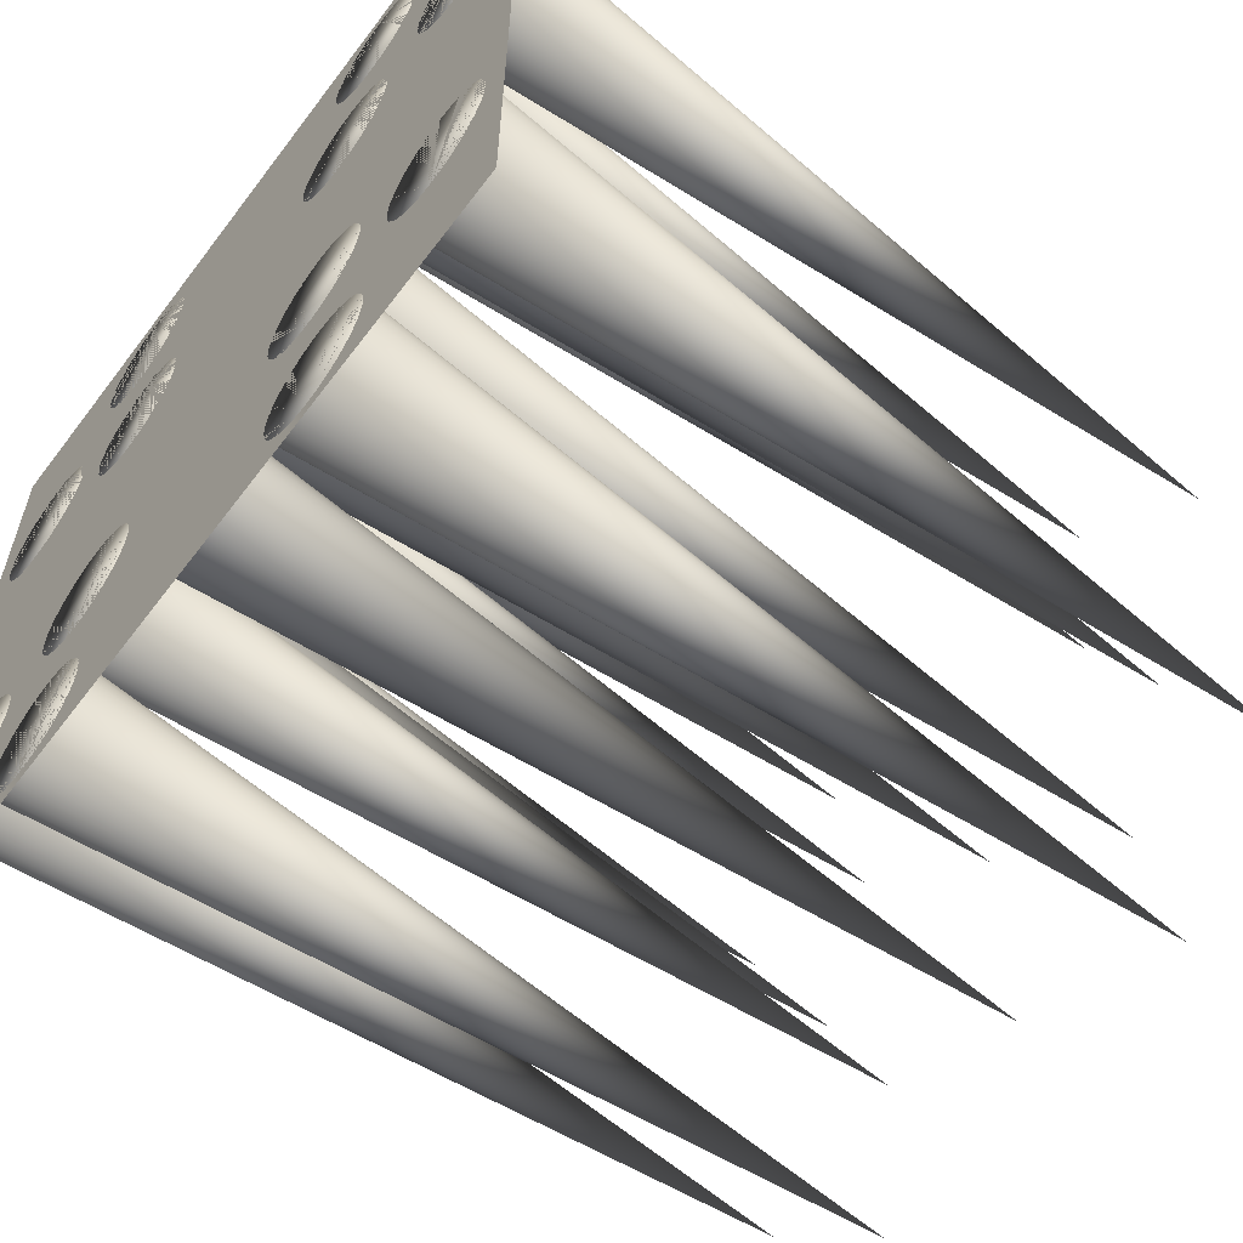
<metadata>
{"format":"obj","ext":"obj","renderer":"f3d","projection":"perspective","resolution":1024,"background":"white","views":[{"elev":-60.4,"azim":53.1,"up":"+Z"}]}
</metadata>
<code>
o Cone
v 0.02926 0 -0.1471
v 0.0574 0 -0.1386
v 0.08334 0 -0.1247
v 0.1061 0 -0.1061
v 0.1247 0 -0.08334
v 0.1386 0 -0.0574
v 0.1471 0 -0.02926
v 1 0 -1
v 0.5557 0 -0.15
v 0.585 0 -0.1471
v 0.6131 0 -0.1386
v 0.639 0 -0.1247
v 0.6618 0 -0.1061
v 0.6804 0 -0.08334
v 0.6943 0 -0.0574
v 0.7028 0 -0.02926
v 0.4086 0 -0.02926
v 0.4171 0 -0.0574
v 0.431 0 -0.08334
v 0.4496 0 -0.1061
v 0.4724 0 -0.1247
v 0.4983 0 -0.1386
v 0.5264 0 -0.1471
v 0.3912 0 -0.5302
v 0.4205 0 -0.5274
v 0.4486 0 -0.5188
v 0.4746 0 -0.505
v 0.4973 0 -0.4863
v 0.516 0 -0.4636
v 0.5298 0 -0.4376
v 0.5383 0 -0.4095
v 0.5412 0 -0.3802
v 0.5383 0 -0.351
v 0.5298 0 -0.3228
v 0.516 0 -0.2969
v 0.4973 0 -0.2742
v 0.4746 0 -0.2555
v 0.4486 0 -0.2417
v 0.4205 0 -0.2331
v 0.3912 0 -0.2302
v 0.362 0 -0.2331
v 0.3338 0 -0.2417
v 0.3079 0 -0.2555
v 0.2852 0 -0.2742
v 0.2665 0 -0.2969
v 0.2526 0 -0.3228
v 0.3912 2 -0.3802
v 0.2441 0 -0.351
v 0.2412 0 -0.3802
v 0.2441 0 -0.4095
v 0.2526 0 -0.4376
v 0.2665 0 -0.4636
v 0.2852 0 -0.4863
v 0.3079 0 -0.505
v 0.3338 0 -0.5188
v 0.362 0 -0.5274
v 0.7891 0 -0.6423
v 0.8183 0 -0.6395
v 0.8465 0 -0.6309
v 0.8724 0 -0.6171
v 0.8951 0 -0.5984
v 0.9138 0 -0.5757
v 0.9276 0 -0.5497
v 0.9362 0 -0.5216
v 0.9391 0 -0.4923
v 0.9362 0 -0.4631
v 0.9276 0 -0.4349
v 0.9138 0 -0.409
v 0.8951 0 -0.3863
v 0.8724 0 -0.3676
v 0.8465 0 -0.3538
v 0.8183 0 -0.3452
v 0.7891 0 -0.3423
v 0.7598 0 -0.3452
v 0.7317 0 -0.3538
v 0.7057 0 -0.3676
v 0.683 0 -0.3863
v 0.6643 0 -0.409
v 0.6505 0 -0.4349
v 0.7891 2 -0.4923
v 0.6419 0 -0.4631
v 0.6391 0 -0.4923
v 0.6419 0 -0.5216
v 0.6505 0 -0.5497
v 0.6643 0 -0.5757
v 0.683 0 -0.5984
v 0.7057 0 -0.6171
v 0.7317 0 -0.6309
v 0.7598 0 -0.6395
v 0.4528 0 -0.961
v 0.482 0 -0.9582
v 0.5102 0 -0.9496
v 0.5361 0 -0.9358
v 0.5588 0 -0.9171
v 0.5775 0 -0.8944
v 0.5914 0 -0.8684
v 0.5999 0 -0.8403
v 0.6028 0 -0.811
v 0.5999 0 -0.7818
v 0.5914 0 -0.7536
v 0.5775 0 -0.7277
v 0.5588 0 -0.705
v 0.5361 0 -0.6863
v 0.5102 0 -0.6725
v 0.482 0 -0.6639
v 0.4528 0 -0.661
v 0.4235 0 -0.6639
v 0.3954 0 -0.6725
v 0.3694 0 -0.6863
v 0.3467 0 -0.705
v 0.3281 0 -0.7277
v 0.3142 0 -0.7536
v 0.4528 2 -0.811
v 0.3057 0 -0.7818
v 0.3028 0 -0.811
v 0.3057 0 -0.8403
v 0.3142 0 -0.8684
v 0.3281 0 -0.8944
v 0.3467 0 -0.9171
v 0.3694 0 -0.9358
v 0.3954 0 -0.9496
v 0.4235 0 -0.9582
v 0.1489 0 -0.5769
v 0.146 0 -0.5476
v 0.1374 0 -0.5195
v 0.1236 0 -0.4936
v 0.1049 0 -0.4708
v 0.0822 0 -0.4522
v 0.05626 0 -0.4383
v 0.02813 0 -0.4298
v 0.02813 0 -0.724
v 0.05626 0 -0.7155
v 0.0822 0 -0.7016
v 0.1049 0 -0.683
v 0.1236 0 -0.6602
v 0.1374 0 -0.6343
v 0.146 0 -0.6062
v 0 0 -0.15
v -0.02926 0 -0.1471
v -0.0574 0 -0.1386
v -0.08334 0 -0.1247
v -0.1061 0 -0.1061
v -0.1247 0 -0.08334
v -0.1386 0 -0.0574
v -0.1471 0 -0.02926
v 0 0 -1
v -1 0 -1
v -0.5557 0 -0.15
v -0.585 0 -0.1471
v -0.6131 0 -0.1386
v -0.639 0 -0.1247
v -0.6618 0 -0.1061
v -0.6804 0 -0.08334
v -0.6943 0 -0.0574
v -0.7028 0 -0.02926
v -0.4086 0 -0.02926
v -0.4171 0 -0.0574
v -0.431 0 -0.08334
v -0.4496 0 -0.1061
v -0.4724 0 -0.1247
v -0.4983 0 -0.1386
v -0.5264 0 -0.1471
v -0.3912 0 -0.5302
v -0.4205 0 -0.5274
v -0.4486 0 -0.5188
v -0.4746 0 -0.505
v -0.4973 0 -0.4863
v -0.516 0 -0.4636
v -0.5298 0 -0.4376
v -0.5383 0 -0.4095
v -0.5412 0 -0.3802
v -0.5383 0 -0.351
v -0.5298 0 -0.3228
v -0.516 0 -0.2969
v -0.4973 0 -0.2742
v -0.4746 0 -0.2555
v -0.4486 0 -0.2417
v -0.4205 0 -0.2331
v -0.3912 0 -0.2302
v -0.362 0 -0.2331
v -0.3338 0 -0.2417
v -0.3079 0 -0.2555
v -0.2852 0 -0.2742
v -0.2665 0 -0.2969
v -0.2526 0 -0.3228
v -0.3912 2 -0.3802
v -0.2441 0 -0.351
v -0.2412 0 -0.3802
v -0.2441 0 -0.4095
v -0.2526 0 -0.4376
v -0.2665 0 -0.4636
v -0.2852 0 -0.4863
v -0.3079 0 -0.505
v -0.3338 0 -0.5188
v -0.362 0 -0.5274
v -0.7891 0 -0.6423
v -0.8183 0 -0.6395
v -0.8465 0 -0.6309
v -0.8724 0 -0.6171
v -0.8951 0 -0.5984
v -0.9138 0 -0.5757
v -0.9276 0 -0.5497
v -0.9362 0 -0.5216
v -0.9391 0 -0.4923
v -0.9362 0 -0.4631
v -0.9276 0 -0.4349
v -0.9138 0 -0.409
v -0.8951 0 -0.3863
v -0.8724 0 -0.3676
v -0.8465 0 -0.3538
v -0.8183 0 -0.3452
v -0.7891 0 -0.3423
v -0.7598 0 -0.3452
v -0.7317 0 -0.3538
v -0.7057 0 -0.3676
v -0.683 0 -0.3863
v -0.6643 0 -0.409
v -0.6505 0 -0.4349
v -0.7891 2 -0.4923
v -0.6419 0 -0.4631
v -0.6391 0 -0.4923
v -0.6419 0 -0.5216
v -0.6505 0 -0.5497
v -0.6643 0 -0.5757
v -0.683 0 -0.5984
v -0.7057 0 -0.6171
v -0.7317 0 -0.6309
v -0.7598 0 -0.6395
v -0.4528 0 -0.961
v -0.482 0 -0.9582
v -0.5102 0 -0.9496
v -0.5361 0 -0.9358
v -0.5588 0 -0.9171
v -0.5775 0 -0.8944
v -0.5914 0 -0.8684
v -0.5999 0 -0.8403
v -0.6028 0 -0.811
v -0.5999 0 -0.7818
v -0.5914 0 -0.7536
v -0.5775 0 -0.7277
v -0.5588 0 -0.705
v -0.5361 0 -0.6863
v -0.5102 0 -0.6725
v -0.482 0 -0.6639
v -0.4528 0 -0.661
v -0.4235 0 -0.6639
v -0.3954 0 -0.6725
v -0.3694 0 -0.6863
v -0.3467 0 -0.705
v -0.3281 0 -0.7277
v -0.3142 0 -0.7536
v -0.4528 2 -0.811
v -0.3057 0 -0.7818
v -0.3028 0 -0.811
v -0.3057 0 -0.8403
v -0.3142 0 -0.8684
v -0.3281 0 -0.8944
v -0.3467 0 -0.9171
v -0.3694 0 -0.9358
v -0.3954 0 -0.9496
v -0.4235 0 -0.9582
v -0.1489 0 -0.5769
v -0.146 0 -0.5476
v -0.1374 0 -0.5195
v -0.1236 0 -0.4936
v -0.1049 0 -0.4708
v -0.0822 0 -0.4522
v -0.05626 0 -0.4383
v -0.02813 0 -0.4298
v 0 0 -0.4269
v 0 2 -0.5769
v 0 0 -0.7269
v -0.02813 0 -0.724
v -0.05626 0 -0.7155
v -0.0822 0 -0.7016
v -0.1049 0 -0.683
v -0.1236 0 -0.6602
v -0.1374 0 -0.6343
v -0.146 0 -0.6062
v 0.02926 0 0.1471
v 0.0574 0 0.1386
v 0.08334 0 0.1247
v 0.1061 0 0.1061
v 0.1247 0 0.08334
v 0.1386 0 0.0574
v 0.1471 0 0.02926
v 0.15 0 0
v 1 0 0
v 1 0 1
v 0.5557 0 0.15
v 0.585 0 0.1471
v 0.6131 0 0.1386
v 0.639 0 0.1247
v 0.6618 0 0.1061
v 0.6804 0 0.08334
v 0.6943 0 0.0574
v 0.7028 0 0.02926
v 0.7057 0 0
v 0.5557 2 0
v 0.4057 0 0
v 0.4086 0 0.02926
v 0.4171 0 0.0574
v 0.431 0 0.08334
v 0.4496 0 0.1061
v 0.4724 0 0.1247
v 0.4983 0 0.1386
v 0.5264 0 0.1471
v 0.3912 0 0.5302
v 0.4205 0 0.5274
v 0.4486 0 0.5188
v 0.4746 0 0.505
v 0.4973 0 0.4863
v 0.516 0 0.4636
v 0.5298 0 0.4376
v 0.5383 0 0.4095
v 0.5412 0 0.3802
v 0.5383 0 0.351
v 0.5298 0 0.3228
v 0.516 0 0.2969
v 0.4973 0 0.2742
v 0.4746 0 0.2555
v 0.4486 0 0.2417
v 0.4205 0 0.2331
v 0.3912 0 0.2302
v 0.362 0 0.2331
v 0.3338 0 0.2417
v 0.3079 0 0.2555
v 0.2852 0 0.2742
v 0.2665 0 0.2969
v 0.2526 0 0.3228
v 0.3912 2 0.3802
v 0.2441 0 0.351
v 0.2412 0 0.3802
v 0.2441 0 0.4095
v 0.2526 0 0.4376
v 0.2665 0 0.4636
v 0.2852 0 0.4863
v 0.3079 0 0.505
v 0.3338 0 0.5188
v 0.362 0 0.5274
v 0.7891 0 0.6423
v 0.8183 0 0.6395
v 0.8465 0 0.6309
v 0.8724 0 0.6171
v 0.8951 0 0.5984
v 0.9138 0 0.5757
v 0.9276 0 0.5497
v 0.9362 0 0.5216
v 0.9391 0 0.4923
v 0.9362 0 0.4631
v 0.9276 0 0.4349
v 0.9138 0 0.409
v 0.8951 0 0.3863
v 0.8724 0 0.3676
v 0.8465 0 0.3538
v 0.8183 0 0.3452
v 0.7891 0 0.3423
v 0.7598 0 0.3452
v 0.7317 0 0.3538
v 0.7057 0 0.3676
v 0.683 0 0.3863
v 0.6643 0 0.409
v 0.6505 0 0.4349
v 0.7891 2 0.4923
v 0.6419 0 0.4631
v 0.6391 0 0.4923
v 0.6419 0 0.5216
v 0.6505 0 0.5497
v 0.6643 0 0.5757
v 0.683 0 0.5984
v 0.7057 0 0.6171
v 0.7317 0 0.6309
v 0.7598 0 0.6395
v 0.4528 0 0.961
v 0.482 0 0.9582
v 0.5102 0 0.9496
v 0.5361 0 0.9358
v 0.5588 0 0.9171
v 0.5775 0 0.8944
v 0.5914 0 0.8684
v 0.5999 0 0.8403
v 0.6028 0 0.811
v 0.5999 0 0.7818
v 0.5914 0 0.7536
v 0.5775 0 0.7277
v 0.5588 0 0.705
v 0.5361 0 0.6863
v 0.5102 0 0.6725
v 0.482 0 0.6639
v 0.4528 0 0.661
v 0.4235 0 0.6639
v 0.3954 0 0.6725
v 0.3694 0 0.6863
v 0.3467 0 0.705
v 0.3281 0 0.7277
v 0.3142 0 0.7536
v 0.4528 2 0.811
v 0.3057 0 0.7818
v 0.3028 0 0.811
v 0.3057 0 0.8403
v 0.3142 0 0.8684
v 0.3281 0 0.8944
v 0.3467 0 0.9171
v 0.3694 0 0.9358
v 0.3954 0 0.9496
v 0.4235 0 0.9582
v 0.1489 0 0.5769
v 0.146 0 0.5476
v 0.1374 0 0.5195
v 0.1236 0 0.4936
v 0.1049 0 0.4708
v 0.0822 0 0.4522
v 0.05626 0 0.4383
v 0.02813 0 0.4298
v 0.02813 0 0.724
v 0.05626 0 0.7155
v 0.0822 0 0.7016
v 0.1049 0 0.683
v 0.1236 0 0.6602
v 0.1374 0 0.6343
v 0.146 0 0.6062
v 0 0 0.15
v -0.02926 0 0.1471
v -0.0574 0 0.1386
v -0.08334 0 0.1247
v -0.1061 0 0.1061
v -0.1247 0 0.08334
v -0.1386 0 0.0574
v -0.1471 0 0.02926
v -0.15 0 0
v 0 2 0
v 0 0 0
v -1 0 0
v 0 0 1
v -1 0 1
v -0.5557 0 0.15
v -0.585 0 0.1471
v -0.6131 0 0.1386
v -0.639 0 0.1247
v -0.6618 0 0.1061
v -0.6804 0 0.08334
v -0.6943 0 0.0574
v -0.7028 0 0.02926
v -0.7057 0 0
v -0.5557 2 0
v -0.4057 0 0
v -0.4086 0 0.02926
v -0.4171 0 0.0574
v -0.431 0 0.08334
v -0.4496 0 0.1061
v -0.4724 0 0.1247
v -0.4983 0 0.1386
v -0.5264 0 0.1471
v -0.3912 0 0.5302
v -0.4205 0 0.5274
v -0.4486 0 0.5188
v -0.4746 0 0.505
v -0.4973 0 0.4863
v -0.516 0 0.4636
v -0.5298 0 0.4376
v -0.5383 0 0.4095
v -0.5412 0 0.3802
v -0.5383 0 0.351
v -0.5298 0 0.3228
v -0.516 0 0.2969
v -0.4973 0 0.2742
v -0.4746 0 0.2555
v -0.4486 0 0.2417
v -0.4205 0 0.2331
v -0.3912 0 0.2302
v -0.362 0 0.2331
v -0.3338 0 0.2417
v -0.3079 0 0.2555
v -0.2852 0 0.2742
v -0.2665 0 0.2969
v -0.2526 0 0.3228
v -0.3912 2 0.3802
v -0.2441 0 0.351
v -0.2412 0 0.3802
v -0.2441 0 0.4095
v -0.2526 0 0.4376
v -0.2665 0 0.4636
v -0.2852 0 0.4863
v -0.3079 0 0.505
v -0.3338 0 0.5188
v -0.362 0 0.5274
v -0.7891 0 0.6423
v -0.8183 0 0.6395
v -0.8465 0 0.6309
v -0.8724 0 0.6171
v -0.8951 0 0.5984
v -0.9138 0 0.5757
v -0.9276 0 0.5497
v -0.9362 0 0.5216
v -0.9391 0 0.4923
v -0.9362 0 0.4631
v -0.9276 0 0.4349
v -0.9138 0 0.409
v -0.8951 0 0.3863
v -0.8724 0 0.3676
v -0.8465 0 0.3538
v -0.8183 0 0.3452
v -0.7891 0 0.3423
v -0.7598 0 0.3452
v -0.7317 0 0.3538
v -0.7057 0 0.3676
v -0.683 0 0.3863
v -0.6643 0 0.409
v -0.6505 0 0.4349
v -0.7891 2 0.4923
v -0.6419 0 0.4631
v -0.6391 0 0.4923
v -0.6419 0 0.5216
v -0.6505 0 0.5497
v -0.6643 0 0.5757
v -0.683 0 0.5984
v -0.7057 0 0.6171
v -0.7317 0 0.6309
v -0.7598 0 0.6395
v -0.4528 0 0.961
v -0.482 0 0.9582
v -0.5102 0 0.9496
v -0.5361 0 0.9358
v -0.5588 0 0.9171
v -0.5775 0 0.8944
v -0.5914 0 0.8684
v -0.5999 0 0.8403
v -0.6028 0 0.811
v -0.5999 0 0.7818
v -0.5914 0 0.7536
v -0.5775 0 0.7277
v -0.5588 0 0.705
v -0.5361 0 0.6863
v -0.5102 0 0.6725
v -0.482 0 0.6639
v -0.4528 0 0.661
v -0.4235 0 0.6639
v -0.3954 0 0.6725
v -0.3694 0 0.6863
v -0.3467 0 0.705
v -0.3281 0 0.7277
v -0.3142 0 0.7536
v -0.4528 2 0.811
v -0.3057 0 0.7818
v -0.3028 0 0.811
v -0.3057 0 0.8403
v -0.3142 0 0.8684
v -0.3281 0 0.8944
v -0.3467 0 0.9171
v -0.3694 0 0.9358
v -0.3954 0 0.9496
v -0.4235 0 0.9582
v -0.1489 0 0.5769
v -0.146 0 0.5476
v -0.1374 0 0.5195
v -0.1236 0 0.4936
v -0.1049 0 0.4708
v -0.0822 0 0.4522
v -0.05626 0 0.4383
v -0.02813 0 0.4298
v 0 0 0.4269
v 0 2 0.5769
v 0 0 0.7269
v -0.02813 0 0.724
v -0.05626 0 0.7155
v -0.0822 0 0.7016
v -0.1049 0 0.683
v -0.1236 0 0.6602
v -0.1374 0 0.6343
v -0.146 0 0.6062
f 138 431 1
f 1 431 2
f 2 431 3
f 3 431 4
f 4 431 5
f 5 431 6
f 6 431 7
f 7 431 287
f 432 288 8 146
f 9 299 10
f 10 299 11
f 11 299 12
f 12 299 13
f 13 299 14
f 14 299 15
f 15 299 16
f 16 299 298
f 300 299 17
f 17 299 18
f 18 299 19
f 19 299 20
f 20 299 21
f 21 299 22
f 22 299 23
f 23 299 9
f 24 47 25
f 25 47 26
f 26 47 27
f 27 47 28
f 28 47 29
f 29 47 30
f 30 47 31
f 31 47 32
f 32 47 33
f 33 47 34
f 34 47 35
f 35 47 36
f 36 47 37
f 37 47 38
f 38 47 39
f 39 47 40
f 40 47 41
f 41 47 42
f 42 47 43
f 43 47 44
f 44 47 45
f 45 47 46
f 46 47 48
f 48 47 49
f 49 47 50
f 50 47 51
f 51 47 52
f 52 47 53
f 53 47 54
f 54 47 55
f 55 47 56
f 56 47 24
f 24 25 26 27 28 29 30 31 32 33 34 35 36 37 38 39 40 41 42 43 44 45 46 48 49 50 51 52 53 54 55 56
f 57 80 58
f 58 80 59
f 59 80 60
f 60 80 61
f 61 80 62
f 62 80 63
f 63 80 64
f 64 80 65
f 65 80 66
f 66 80 67
f 67 80 68
f 68 80 69
f 69 80 70
f 70 80 71
f 71 80 72
f 72 80 73
f 73 80 74
f 74 80 75
f 75 80 76
f 76 80 77
f 77 80 78
f 78 80 79
f 79 80 81
f 81 80 82
f 82 80 83
f 83 80 84
f 84 80 85
f 85 80 86
f 86 80 87
f 87 80 88
f 88 80 89
f 89 80 57
f 57 58 59 60 61 62 63 64 65 66 67 68 69 70 71 72 73 74 75 76 77 78 79 81 82 83 84 85 86 87 88 89
f 90 113 91
f 91 113 92
f 92 113 93
f 93 113 94
f 94 113 95
f 95 113 96
f 96 113 97
f 97 113 98
f 98 113 99
f 99 113 100
f 100 113 101
f 101 113 102
f 102 113 103
f 103 113 104
f 104 113 105
f 105 113 106
f 106 113 107
f 107 113 108
f 108 113 109
f 109 113 110
f 110 113 111
f 111 113 112
f 112 113 114
f 114 113 115
f 115 113 116
f 116 113 117
f 117 113 118
f 118 113 119
f 119 113 120
f 120 113 121
f 121 113 122
f 122 113 90
f 90 91 92 93 94 95 96 97 98 99 100 101 102 103 104 105 106 107 108 109 110 111 112 114 115 116 117 118 119 120 121 122
f 123 271 124
f 124 271 125
f 125 271 126
f 126 271 127
f 127 271 128
f 128 271 129
f 129 271 130
f 130 271 270
f 272 271 131
f 131 271 132
f 132 271 133
f 133 271 134
f 134 271 135
f 135 271 136
f 136 271 137
f 137 271 123
f 138 139 431
f 139 140 431
f 140 141 431
f 141 142 431
f 142 143 431
f 143 144 431
f 144 145 431
f 145 430 431
f 432 146 147 433
f 148 149 445
f 149 150 445
f 150 151 445
f 151 152 445
f 152 153 445
f 153 154 445
f 154 155 445
f 155 444 445
f 446 156 445
f 156 157 445
f 157 158 445
f 158 159 445
f 159 160 445
f 160 161 445
f 161 162 445
f 162 148 445
f 163 164 186
f 164 165 186
f 165 166 186
f 166 167 186
f 167 168 186
f 168 169 186
f 169 170 186
f 170 171 186
f 171 172 186
f 172 173 186
f 173 174 186
f 174 175 186
f 175 176 186
f 176 177 186
f 177 178 186
f 178 179 186
f 179 180 186
f 180 181 186
f 181 182 186
f 182 183 186
f 183 184 186
f 184 185 186
f 185 187 186
f 187 188 186
f 188 189 186
f 189 190 186
f 190 191 186
f 191 192 186
f 192 193 186
f 193 194 186
f 194 195 186
f 195 163 186
f 163 195 194 193 192 191 190 189 188 187 185 184 183 182 181 180 179 178 177 176 175 174 173 172 171 170 169 168 167 166 165 164
f 196 197 219
f 197 198 219
f 198 199 219
f 199 200 219
f 200 201 219
f 201 202 219
f 202 203 219
f 203 204 219
f 204 205 219
f 205 206 219
f 206 207 219
f 207 208 219
f 208 209 219
f 209 210 219
f 210 211 219
f 211 212 219
f 212 213 219
f 213 214 219
f 214 215 219
f 215 216 219
f 216 217 219
f 217 218 219
f 218 220 219
f 220 221 219
f 221 222 219
f 222 223 219
f 223 224 219
f 224 225 219
f 225 226 219
f 226 227 219
f 227 228 219
f 228 196 219
f 196 228 227 226 225 224 223 222 221 220 218 217 216 215 214 213 212 211 210 209 208 207 206 205 204 203 202 201 200 199 198 197
f 229 230 252
f 230 231 252
f 231 232 252
f 232 233 252
f 233 234 252
f 234 235 252
f 235 236 252
f 236 237 252
f 237 238 252
f 238 239 252
f 239 240 252
f 240 241 252
f 241 242 252
f 242 243 252
f 243 244 252
f 244 245 252
f 245 246 252
f 246 247 252
f 247 248 252
f 248 249 252
f 249 250 252
f 250 251 252
f 251 253 252
f 253 254 252
f 254 255 252
f 255 256 252
f 256 257 252
f 257 258 252
f 258 259 252
f 259 260 252
f 260 261 252
f 261 229 252
f 229 261 260 259 258 257 256 255 254 253 251 250 249 248 247 246 245 244 243 242 241 240 239 238 237 236 235 234 233 232 231 230
f 262 263 271
f 263 264 271
f 264 265 271
f 265 266 271
f 266 267 271
f 267 268 271
f 268 269 271
f 269 270 271
f 272 273 271
f 273 274 271
f 274 275 271
f 275 276 271
f 276 277 271
f 277 278 271
f 278 279 271
f 279 262 271
f 422 280 431
f 280 281 431
f 281 282 431
f 282 283 431
f 283 284 431
f 284 285 431
f 285 286 431
f 286 287 431
f 432 434 289 288
f 290 291 299
f 291 292 299
f 292 293 299
f 293 294 299
f 294 295 299
f 295 296 299
f 296 297 299
f 297 298 299
f 300 301 299
f 301 302 299
f 302 303 299
f 303 304 299
f 304 305 299
f 305 306 299
f 306 307 299
f 307 290 299
f 308 309 331
f 309 310 331
f 310 311 331
f 311 312 331
f 312 313 331
f 313 314 331
f 314 315 331
f 315 316 331
f 316 317 331
f 317 318 331
f 318 319 331
f 319 320 331
f 320 321 331
f 321 322 331
f 322 323 331
f 323 324 331
f 324 325 331
f 325 326 331
f 326 327 331
f 327 328 331
f 328 329 331
f 329 330 331
f 330 332 331
f 332 333 331
f 333 334 331
f 334 335 331
f 335 336 331
f 336 337 331
f 337 338 331
f 338 339 331
f 339 340 331
f 340 308 331
f 308 340 339 338 337 336 335 334 333 332 330 329 328 327 326 325 324 323 322 321 320 319 318 317 316 315 314 313 312 311 310 309
f 341 342 364
f 342 343 364
f 343 344 364
f 344 345 364
f 345 346 364
f 346 347 364
f 347 348 364
f 348 349 364
f 349 350 364
f 350 351 364
f 351 352 364
f 352 353 364
f 353 354 364
f 354 355 364
f 355 356 364
f 356 357 364
f 357 358 364
f 358 359 364
f 359 360 364
f 360 361 364
f 361 362 364
f 362 363 364
f 363 365 364
f 365 366 364
f 366 367 364
f 367 368 364
f 368 369 364
f 369 370 364
f 370 371 364
f 371 372 364
f 372 373 364
f 373 341 364
f 341 373 372 371 370 369 368 367 366 365 363 362 361 360 359 358 357 356 355 354 353 352 351 350 349 348 347 346 345 344 343 342
f 374 375 397
f 375 376 397
f 376 377 397
f 377 378 397
f 378 379 397
f 379 380 397
f 380 381 397
f 381 382 397
f 382 383 397
f 383 384 397
f 384 385 397
f 385 386 397
f 386 387 397
f 387 388 397
f 388 389 397
f 389 390 397
f 390 391 397
f 391 392 397
f 392 393 397
f 393 394 397
f 394 395 397
f 395 396 397
f 396 398 397
f 398 399 397
f 399 400 397
f 400 401 397
f 401 402 397
f 402 403 397
f 403 404 397
f 404 405 397
f 405 406 397
f 406 374 397
f 374 406 405 404 403 402 401 400 399 398 396 395 394 393 392 391 390 389 388 387 386 385 384 383 382 381 380 379 378 377 376 375
f 407 408 562
f 408 409 562
f 409 410 562
f 410 411 562
f 411 412 562
f 412 413 562
f 413 414 562
f 414 561 562
f 563 415 562
f 415 416 562
f 416 417 562
f 417 418 562
f 418 419 562
f 419 420 562
f 420 421 562
f 421 407 562
f 422 431 423
f 423 431 424
f 424 431 425
f 425 431 426
f 426 431 427
f 427 431 428
f 428 431 429
f 429 431 430
f 432 433 435 434
f 436 445 437
f 437 445 438
f 438 445 439
f 439 445 440
f 440 445 441
f 441 445 442
f 442 445 443
f 443 445 444
f 446 445 447
f 447 445 448
f 448 445 449
f 449 445 450
f 450 445 451
f 451 445 452
f 452 445 453
f 453 445 436
f 454 477 455
f 455 477 456
f 456 477 457
f 457 477 458
f 458 477 459
f 459 477 460
f 460 477 461
f 461 477 462
f 462 477 463
f 463 477 464
f 464 477 465
f 465 477 466
f 466 477 467
f 467 477 468
f 468 477 469
f 469 477 470
f 470 477 471
f 471 477 472
f 472 477 473
f 473 477 474
f 474 477 475
f 475 477 476
f 476 477 478
f 478 477 479
f 479 477 480
f 480 477 481
f 481 477 482
f 482 477 483
f 483 477 484
f 484 477 485
f 485 477 486
f 486 477 454
f 454 455 456 457 458 459 460 461 462 463 464 465 466 467 468 469 470 471 472 473 474 475 476 478 479 480 481 482 483 484 485 486
f 487 510 488
f 488 510 489
f 489 510 490
f 490 510 491
f 491 510 492
f 492 510 493
f 493 510 494
f 494 510 495
f 495 510 496
f 496 510 497
f 497 510 498
f 498 510 499
f 499 510 500
f 500 510 501
f 501 510 502
f 502 510 503
f 503 510 504
f 504 510 505
f 505 510 506
f 506 510 507
f 507 510 508
f 508 510 509
f 509 510 511
f 511 510 512
f 512 510 513
f 513 510 514
f 514 510 515
f 515 510 516
f 516 510 517
f 517 510 518
f 518 510 519
f 519 510 487
f 487 488 489 490 491 492 493 494 495 496 497 498 499 500 501 502 503 504 505 506 507 508 509 511 512 513 514 515 516 517 518 519
f 520 543 521
f 521 543 522
f 522 543 523
f 523 543 524
f 524 543 525
f 525 543 526
f 526 543 527
f 527 543 528
f 528 543 529
f 529 543 530
f 530 543 531
f 531 543 532
f 532 543 533
f 533 543 534
f 534 543 535
f 535 543 536
f 536 543 537
f 537 543 538
f 538 543 539
f 539 543 540
f 540 543 541
f 541 543 542
f 542 543 544
f 544 543 545
f 545 543 546
f 546 543 547
f 547 543 548
f 548 543 549
f 549 543 550
f 550 543 551
f 551 543 552
f 552 543 520
f 520 521 522 523 524 525 526 527 528 529 530 531 532 533 534 535 536 537 538 539 540 541 542 544 545 546 547 548 549 550 551 552
f 553 562 554
f 554 562 555
f 555 562 556
f 556 562 557
f 557 562 558
f 558 562 559
f 559 562 560
f 560 562 561
f 563 562 564
f 564 562 565
f 565 562 566
f 566 562 567
f 567 562 568
f 568 562 569
f 569 562 570
f 570 562 553

</code>
